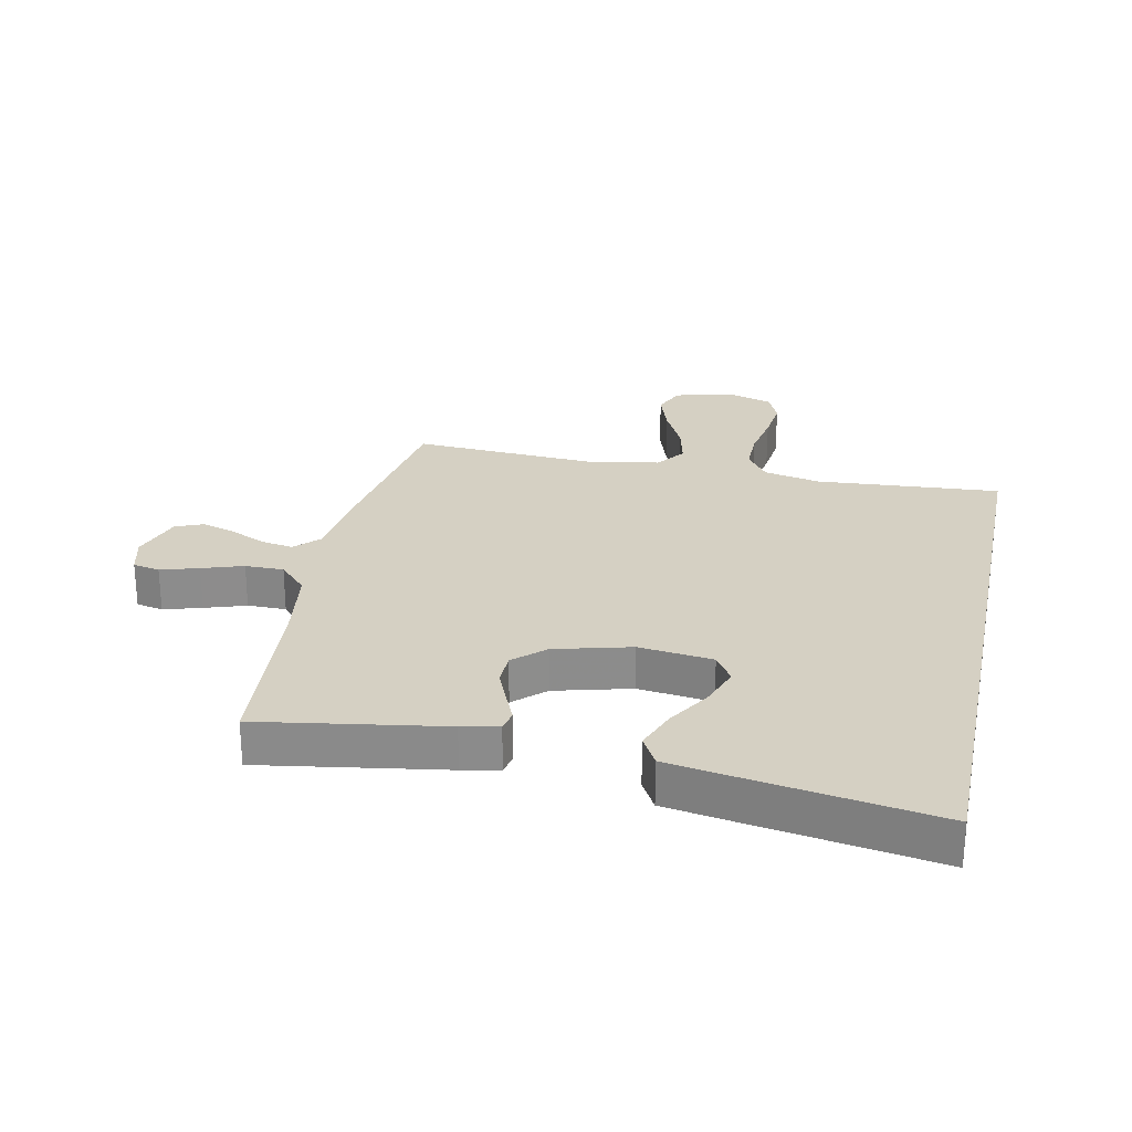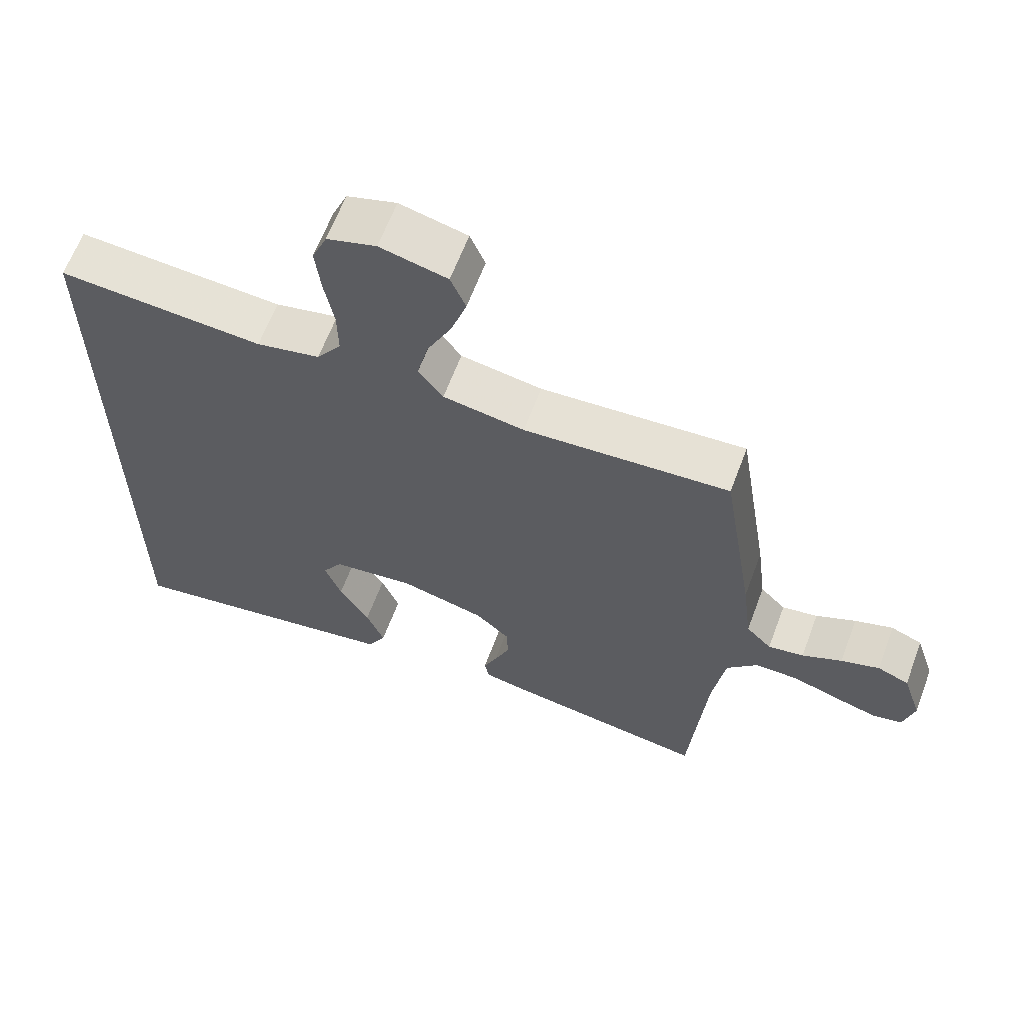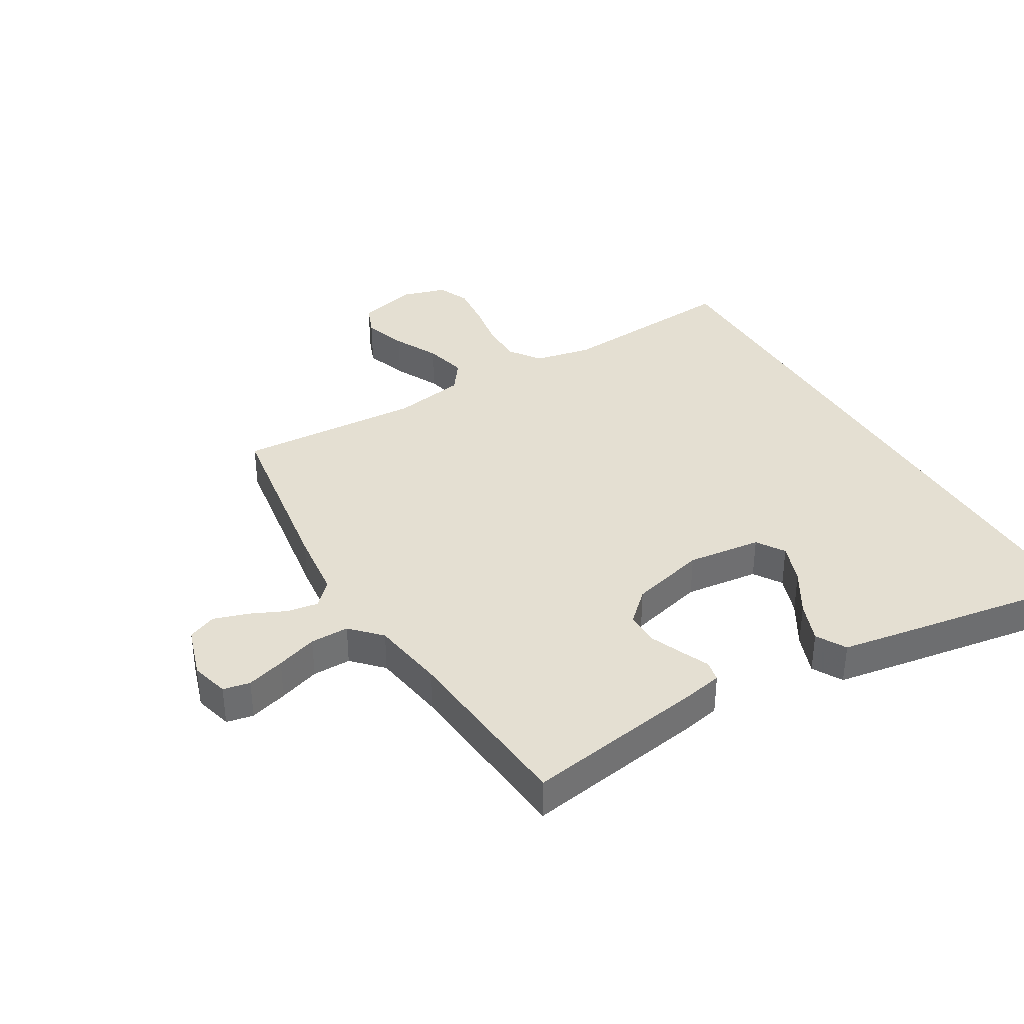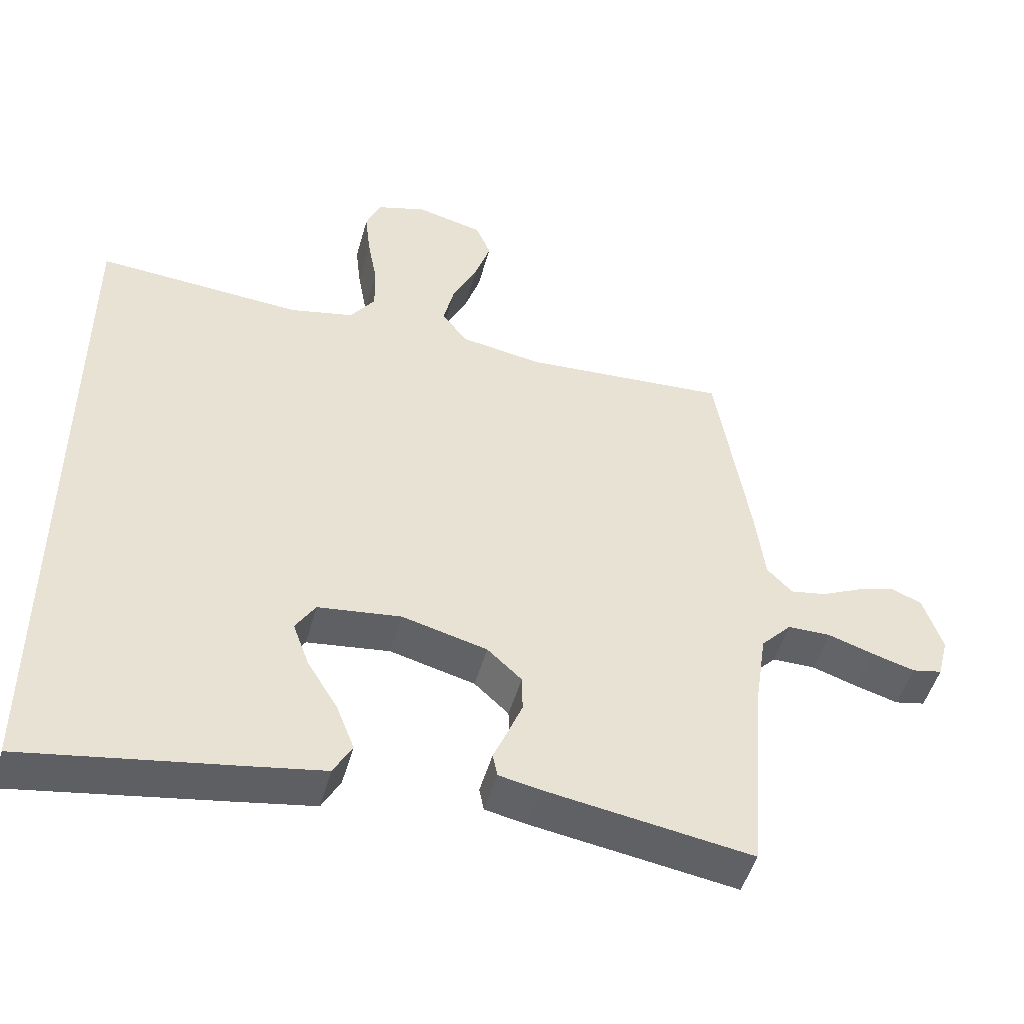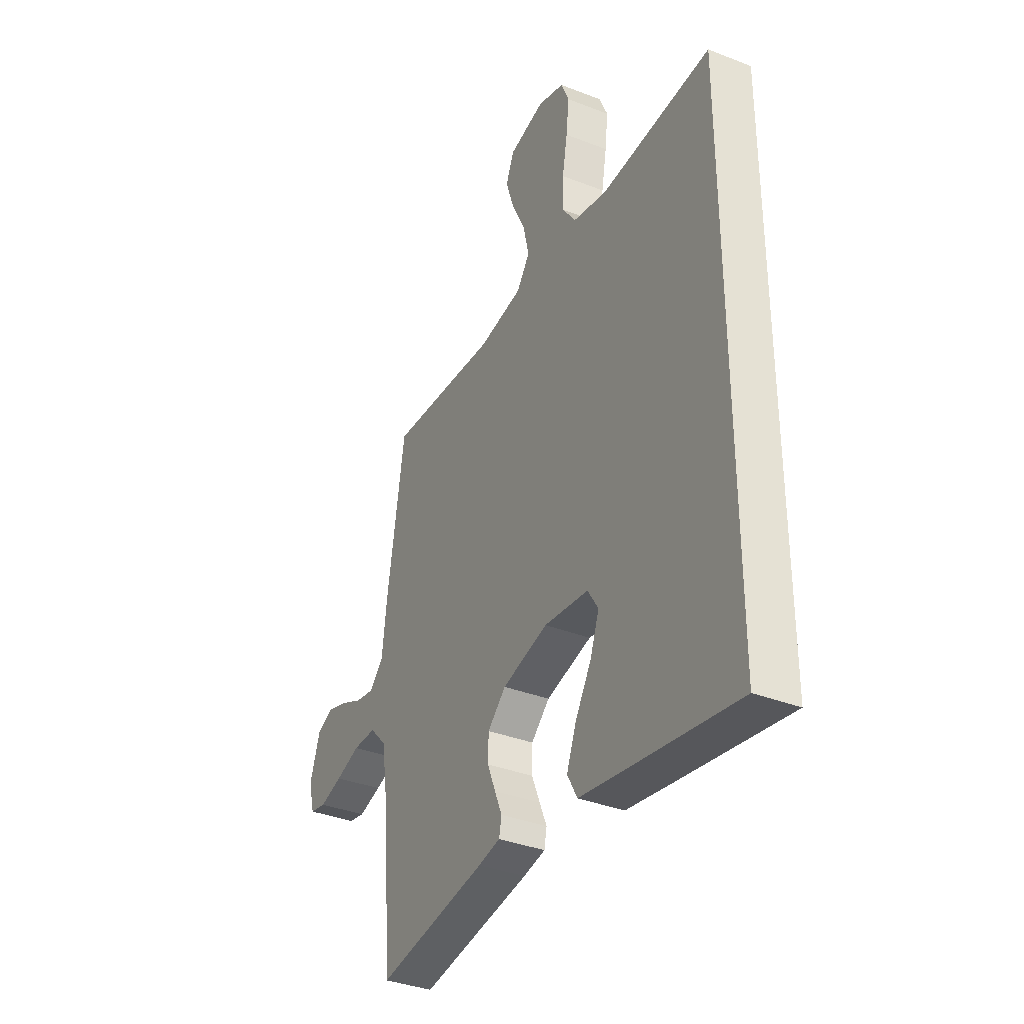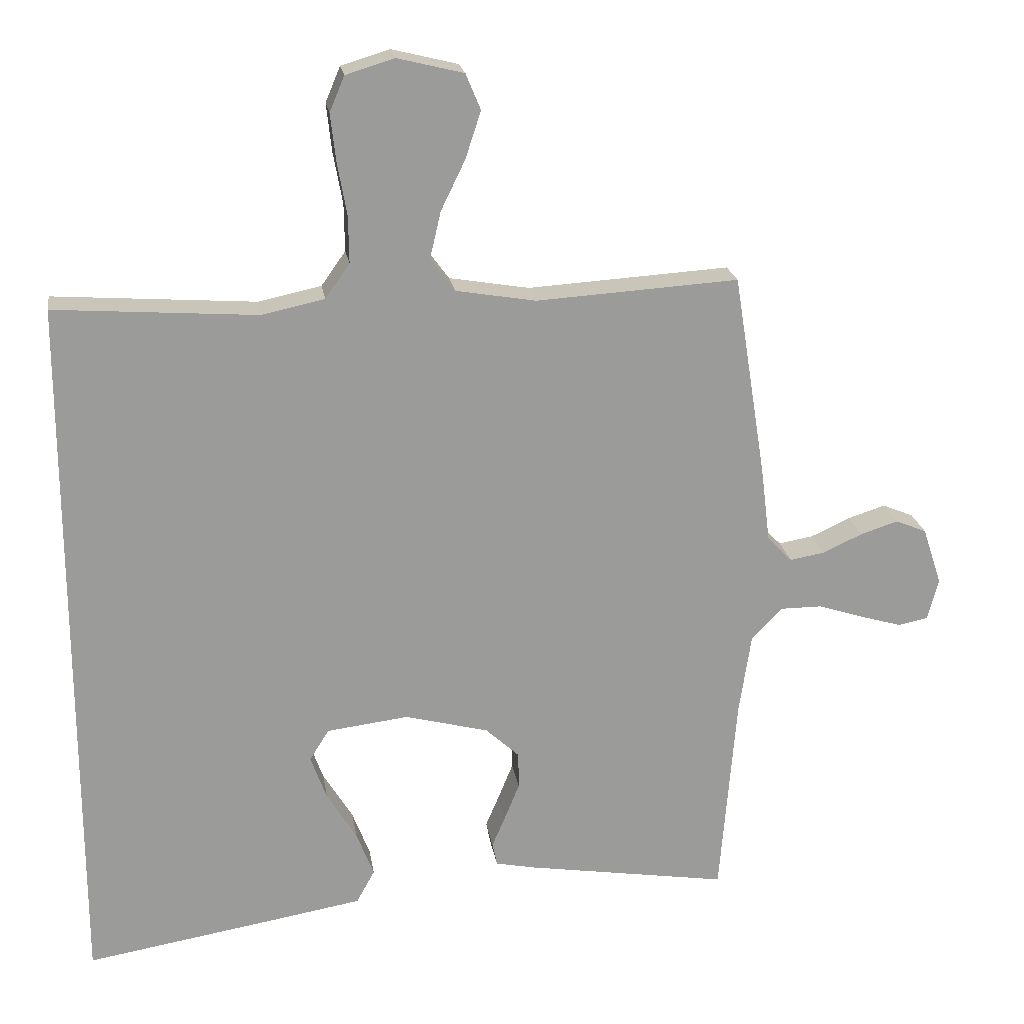
<metadata>
{"format":"obj","ext":"obj","renderer":"f3d","projection":"perspective","resolution":1024,"background":"white","views":[{"elev":26.1,"azim":-168.4,"up":"+Y"},{"elev":63.4,"azim":20.5,"up":"+Z"},{"elev":37.0,"azim":149.0,"up":"+Y"},{"elev":-49.1,"azim":-15.4,"up":"+Z"},{"elev":-35.9,"azim":-117.2,"up":"+Z"},{"elev":20.8,"azim":-8.7,"up":"+Z"}]}
</metadata>
<code>
v -0.5 0.07 0.498
v -0.2 0.07 0.477
v -0.107 0.07 0.497
v -0.071 0.07 0.548
v -0.072 0.07 0.618
v -0.086 0.07 0.695
v -0.094 0.07 0.766
v -0.072 0.07 0.818
v 0 0.07 0.84
v 0.098 0.07 0.816
v 0.12 0.07 0.763
v 0.097 0.07 0.693
v 0.061 0.07 0.619
v 0.045 0.07 0.55
v 0.081 0.07 0.501
v 0.2 0.07 0.481
v 0.5 0.07 0.5
v 0.548 0.07 0.2
v 0.562 0.07 0.088
v 0.599 0.07 0.05
v 0.651 0.07 0.059
v 0.709 0.07 0.086
v 0.765 0.07 0.104
v 0.811 0.07 0.085
v 0.839 0.07 0
v 0.823 0.07 -0.062
v 0.779 0.07 -0.071
v 0.717 0.07 -0.053
v 0.65 0.07 -0.031
v 0.587 0.07 -0.031
v 0.542 0.07 -0.079
v 0.524 0.07 -0.2
v 0.5 0.07 -0.5
v 0.2 0.07 -0.453
v 0.14 0.07 -0.441
v 0.133 0.07 -0.407
v 0.153 0.07 -0.36
v 0.175 0.07 -0.306
v 0.174 0.07 -0.252
v 0.124 0.07 -0.206
v 0 0.07 -0.174
v -0.121 0.07 -0.189
v -0.15 0.07 -0.235
v -0.126 0.07 -0.301
v -0.082 0.07 -0.373
v -0.056 0.07 -0.44
v -0.083 0.07 -0.489
v -0.2 0.07 -0.509
v -0.5 0.07 -0.559
v -0.5 0 0.498
v -0.2 0 0.477
v -0.107 0 0.497
v -0.071 0 0.548
v -0.072 0 0.618
v -0.086 0 0.695
v -0.094 0 0.766
v -0.072 0 0.818
v 0 0 0.84
v 0.098 0 0.816
v 0.12 0 0.763
v 0.097 0 0.693
v 0.061 0 0.619
v 0.045 0 0.55
v 0.081 0 0.501
v 0.2 0 0.481
v 0.5 0 0.5
v 0.548 0 0.2
v 0.562 0 0.088
v 0.599 0 0.05
v 0.651 0 0.059
v 0.709 0 0.086
v 0.765 0 0.104
v 0.811 0 0.085
v 0.839 0 0
v 0.823 0 -0.062
v 0.779 0 -0.071
v 0.717 0 -0.053
v 0.65 0 -0.031
v 0.587 0 -0.031
v 0.542 0 -0.079
v 0.524 0 -0.2
v 0.5 0 -0.5
v 0.2 0 -0.453
v 0.14 0 -0.441
v 0.133 0 -0.407
v 0.153 0 -0.36
v 0.175 0 -0.306
v 0.174 0 -0.252
v 0.124 0 -0.206
v 0 0 -0.174
v -0.121 0 -0.189
v -0.15 0 -0.235
v -0.126 0 -0.301
v -0.082 0 -0.373
v -0.056 0 -0.44
v -0.083 0 -0.489
v -0.2 0 -0.509
v -0.5 0 -0.559
f 48 49 1 2
f 44 45 46 47
f 43 44 47 48
f 34 35 36 37
f 32 33 34 37
f 31 32 37 38
f 30 31 38 39
f 26 27 28 29
f 24 25 26 29
f 24 29 30
f 21 22 23 24
f 20 21 24 30
f 19 20 30 39
f 16 17 18 19
f 15 16 19 39
f 10 11 12 13
f 10 13 14
f 9 10 14
f 8 9 14
f 5 6 7 8
f 4 5 8 14
f 3 4 14 15
f 43 48 2 3
f 3 15 39 40
f 3 40 41
f 42 43 3
f 3 41 42
f 51 50 98 97
f 96 95 94 93
f 97 96 93 92
f 86 85 84 83
f 86 83 82 81
f 87 86 81 80
f 88 87 80 79
f 78 77 76 75
f 78 75 74 73
f 79 78 73
f 73 72 71 70
f 79 73 70 69
f 88 79 69 68
f 68 67 66 65
f 88 68 65 64
f 62 61 60 59
f 63 62 59
f 63 59 58
f 63 58 57
f 57 56 55 54
f 63 57 54 53
f 64 63 53 52
f 52 51 97 92
f 89 88 64 52
f 90 89 52
f 52 92 91
f 91 90 52
f 1 50 51 2
f 2 51 52 3
f 3 52 53 4
f 4 53 54 5
f 5 54 55 6
f 6 55 56 7
f 7 56 57 8
f 8 57 58 9
f 9 58 59 10
f 10 59 60 11
f 11 60 61 12
f 12 61 62 13
f 13 62 63 14
f 14 63 64 15
f 15 64 65 16
f 16 65 66 17
f 17 66 67 18
f 18 67 68 19
f 19 68 69 20
f 20 69 70 21
f 21 70 71 22
f 22 71 72 23
f 23 72 73 24
f 24 73 74 25
f 25 74 75 26
f 26 75 76 27
f 27 76 77 28
f 28 77 78 29
f 29 78 79 30
f 30 79 80 31
f 31 80 81 32
f 32 81 82 33
f 33 82 83 34
f 34 83 84 35
f 35 84 85 36
f 36 85 86 37
f 37 86 87 38
f 38 87 88 39
f 39 88 89 40
f 40 89 90 41
f 41 90 91 42
f 42 91 92 43
f 43 92 93 44
f 44 93 94 45
f 45 94 95 46
f 46 95 96 47
f 47 96 97 48
f 48 97 98 49
f 49 98 50 1

</code>
